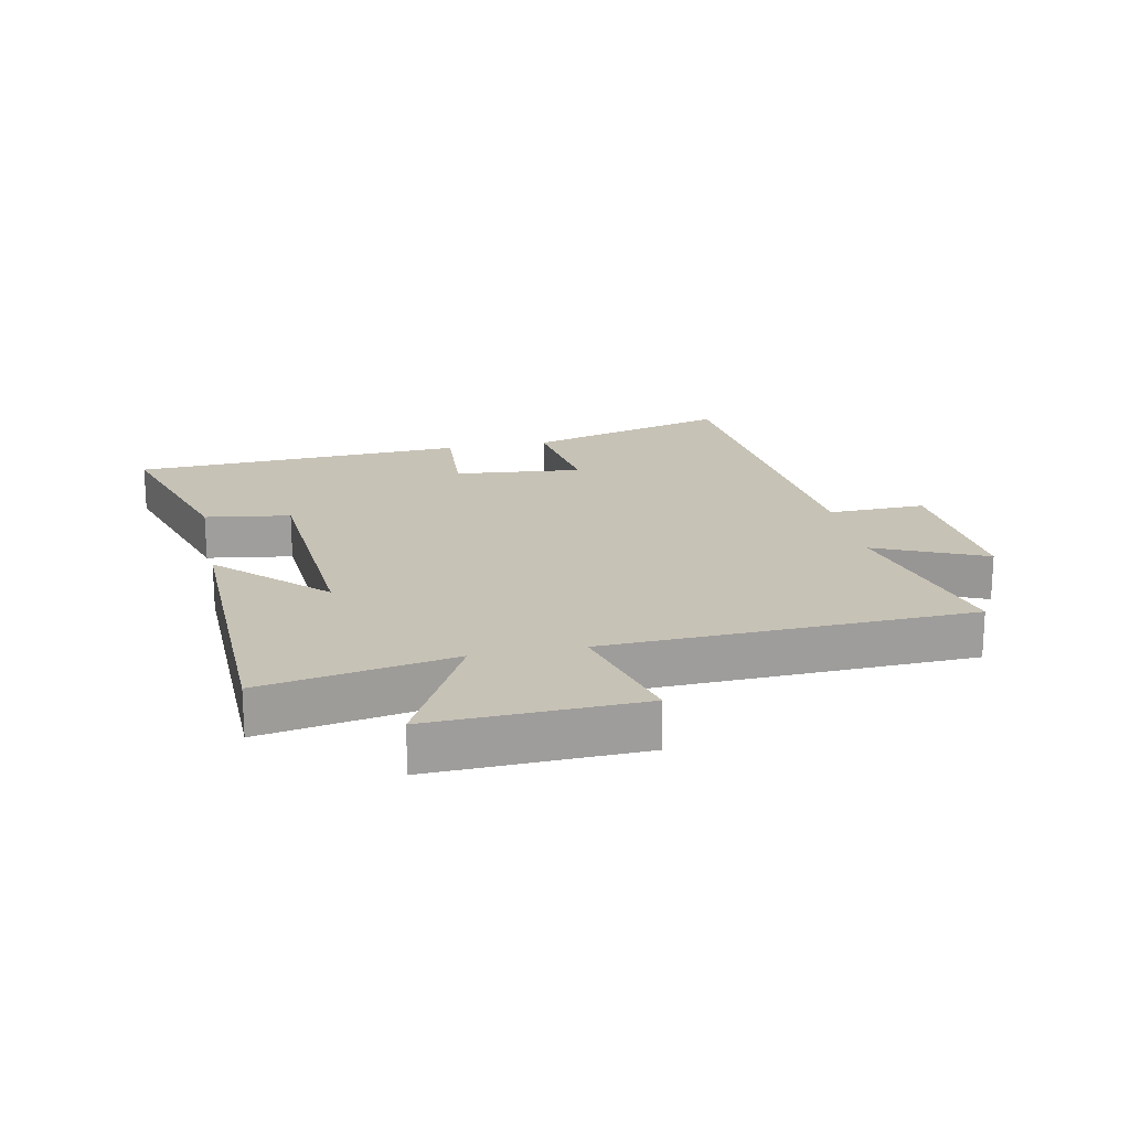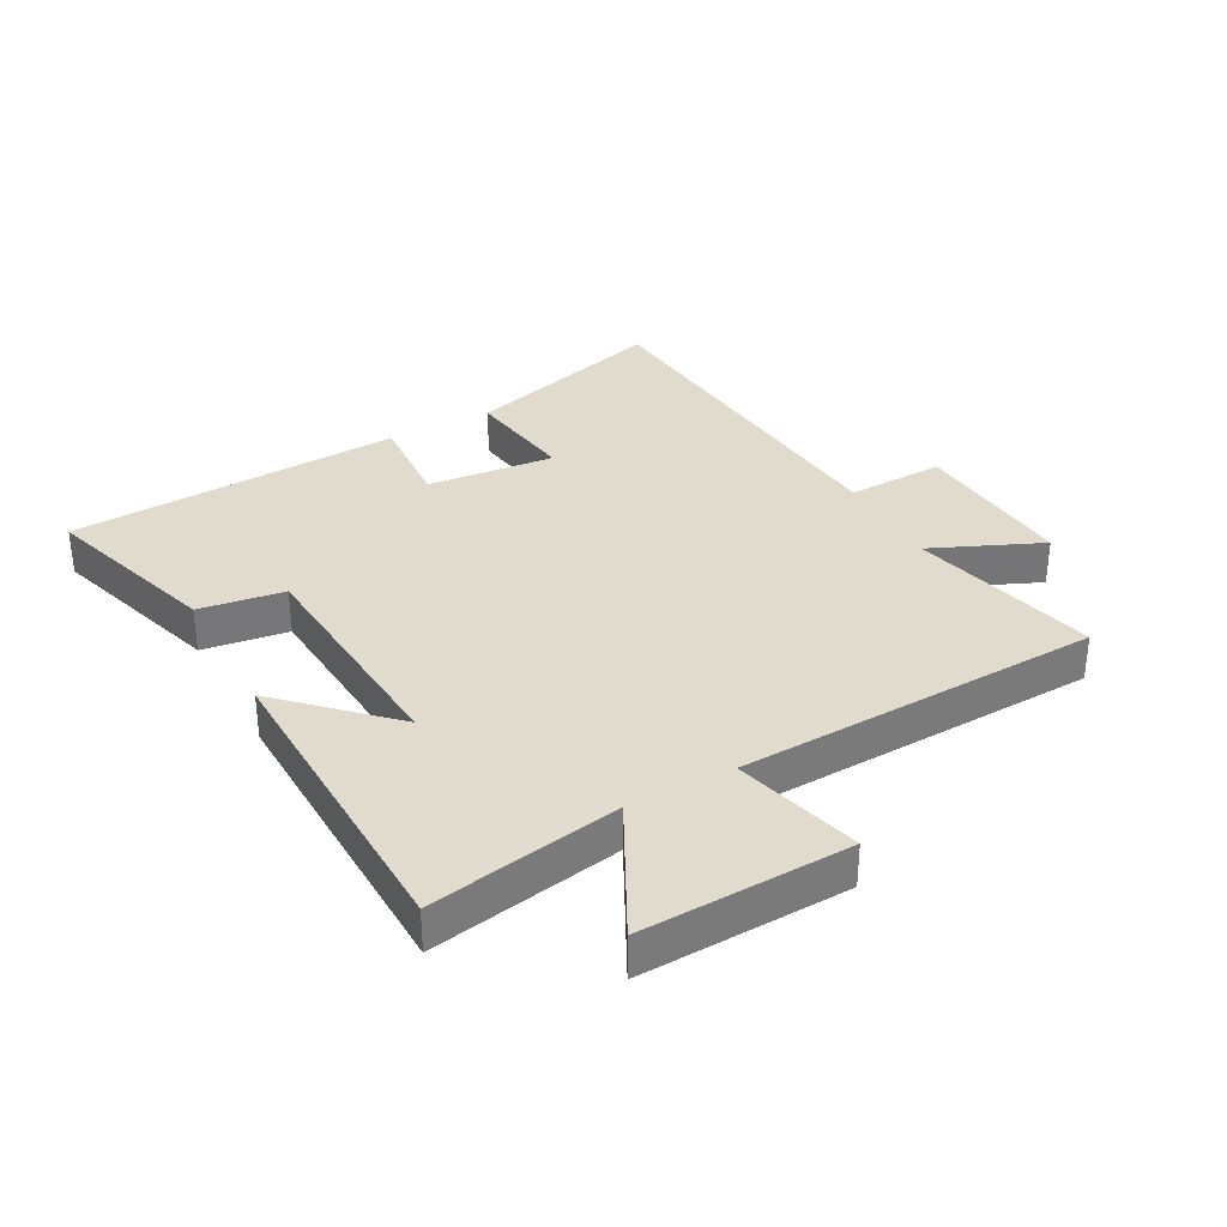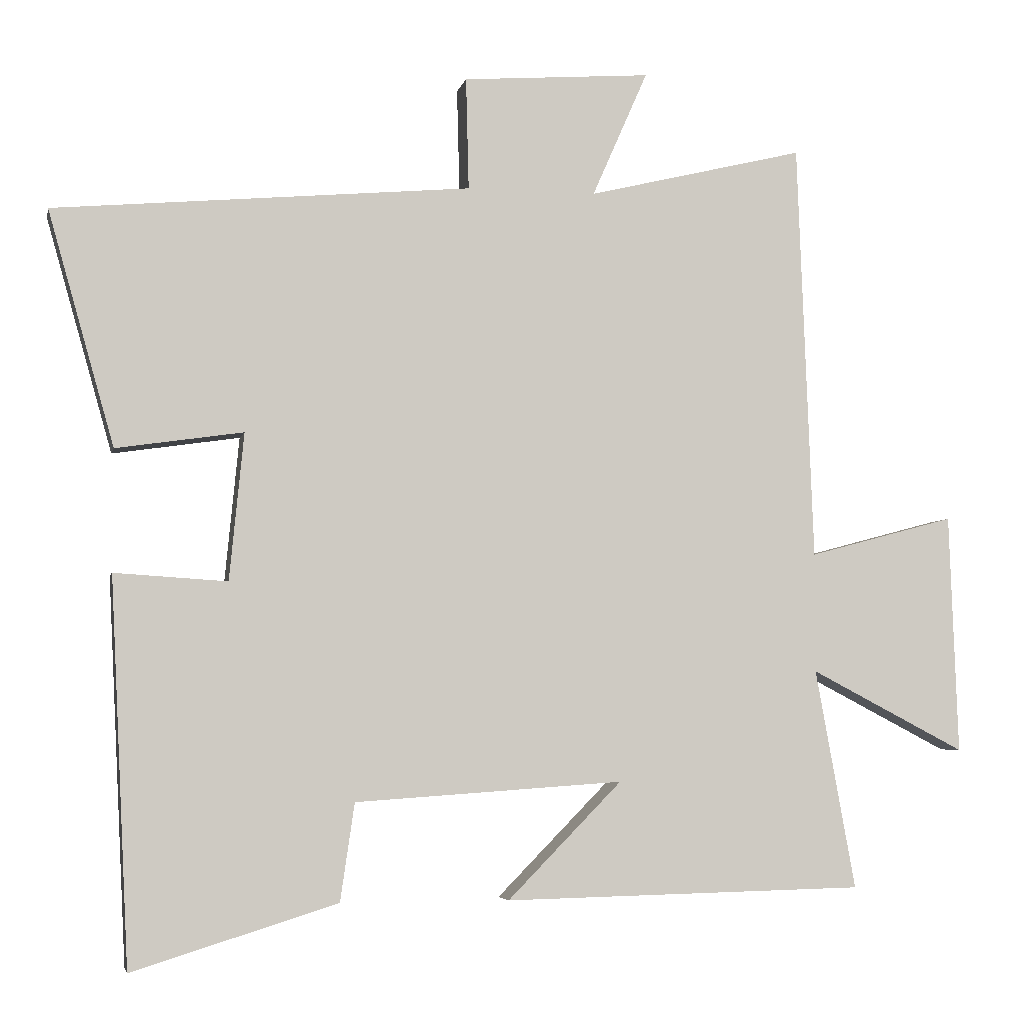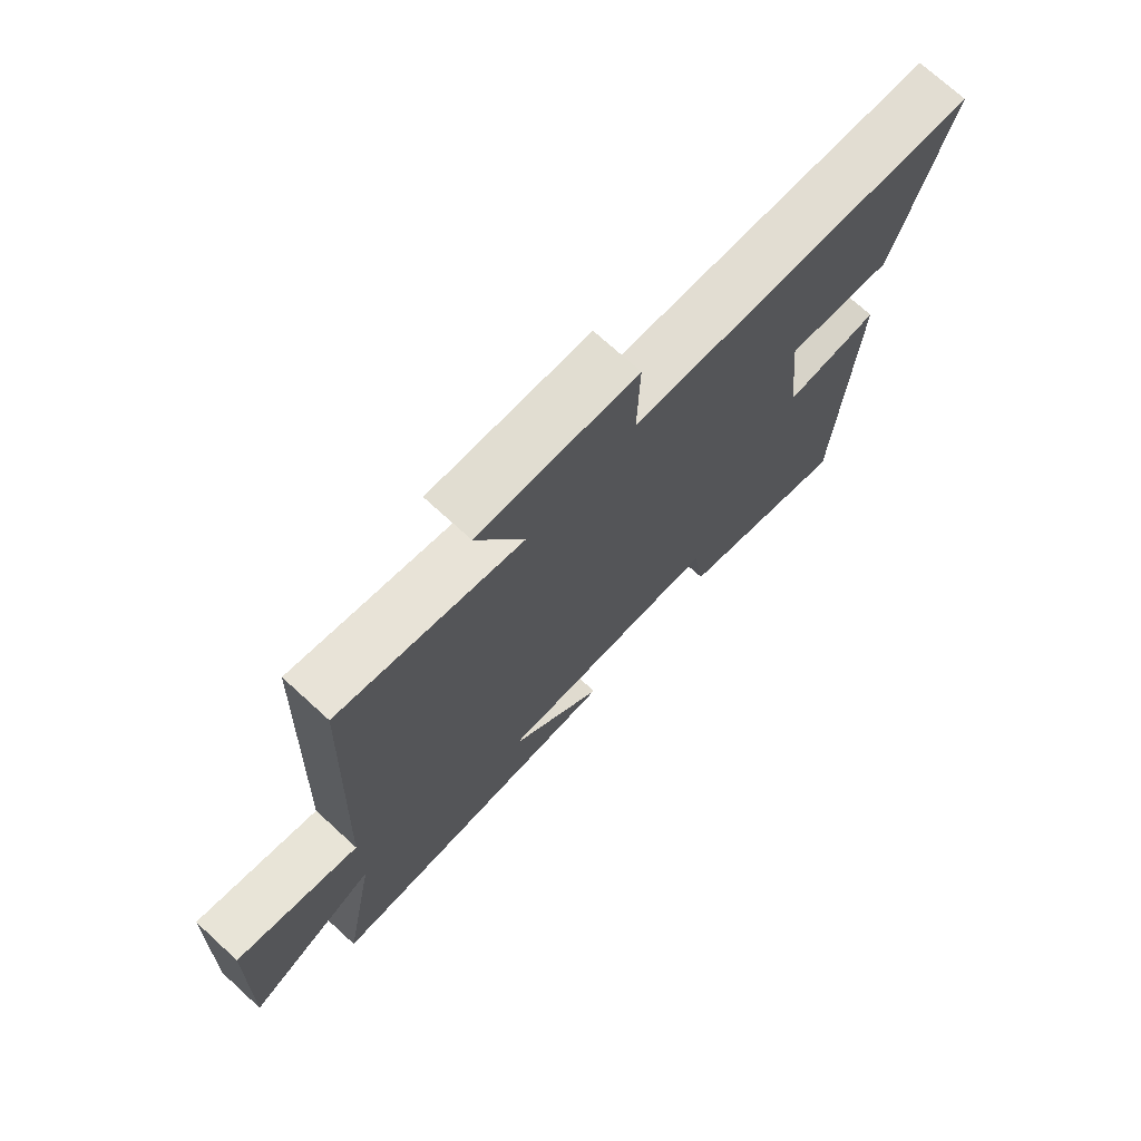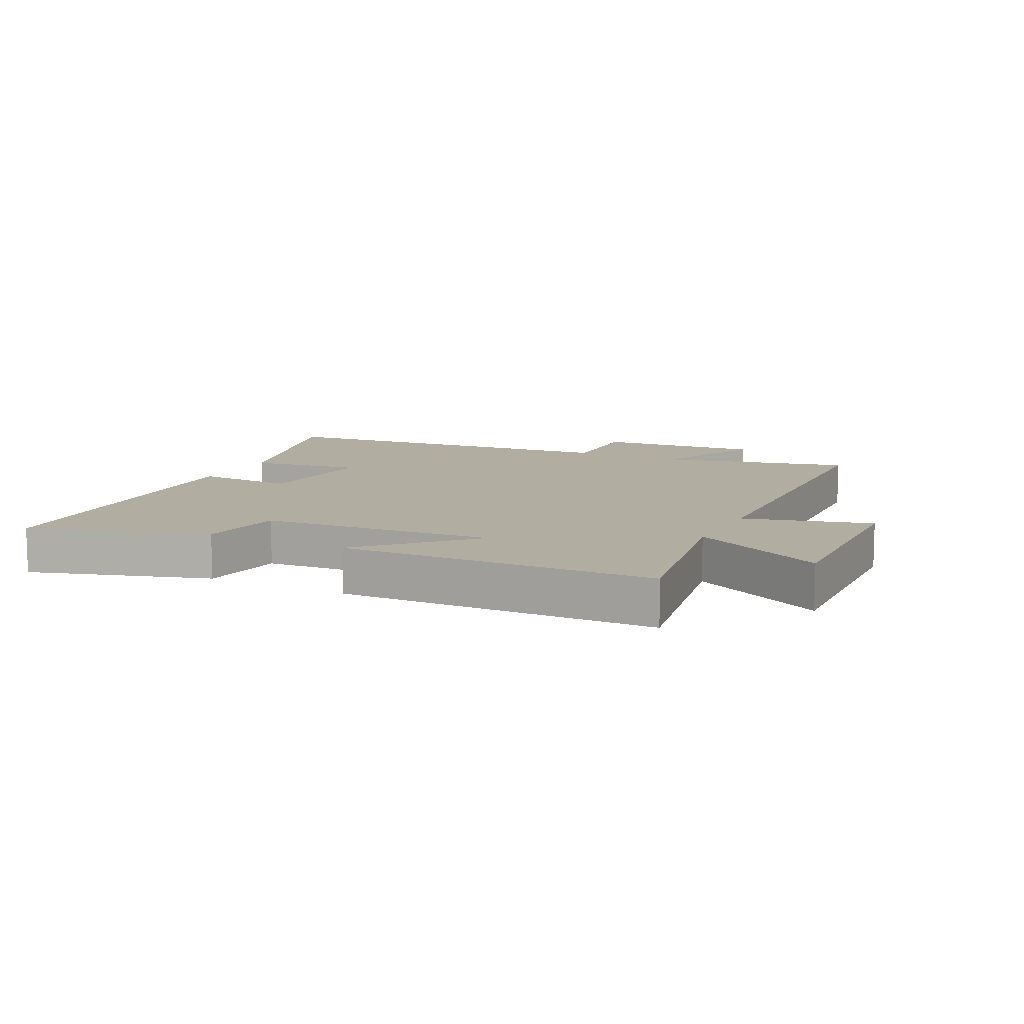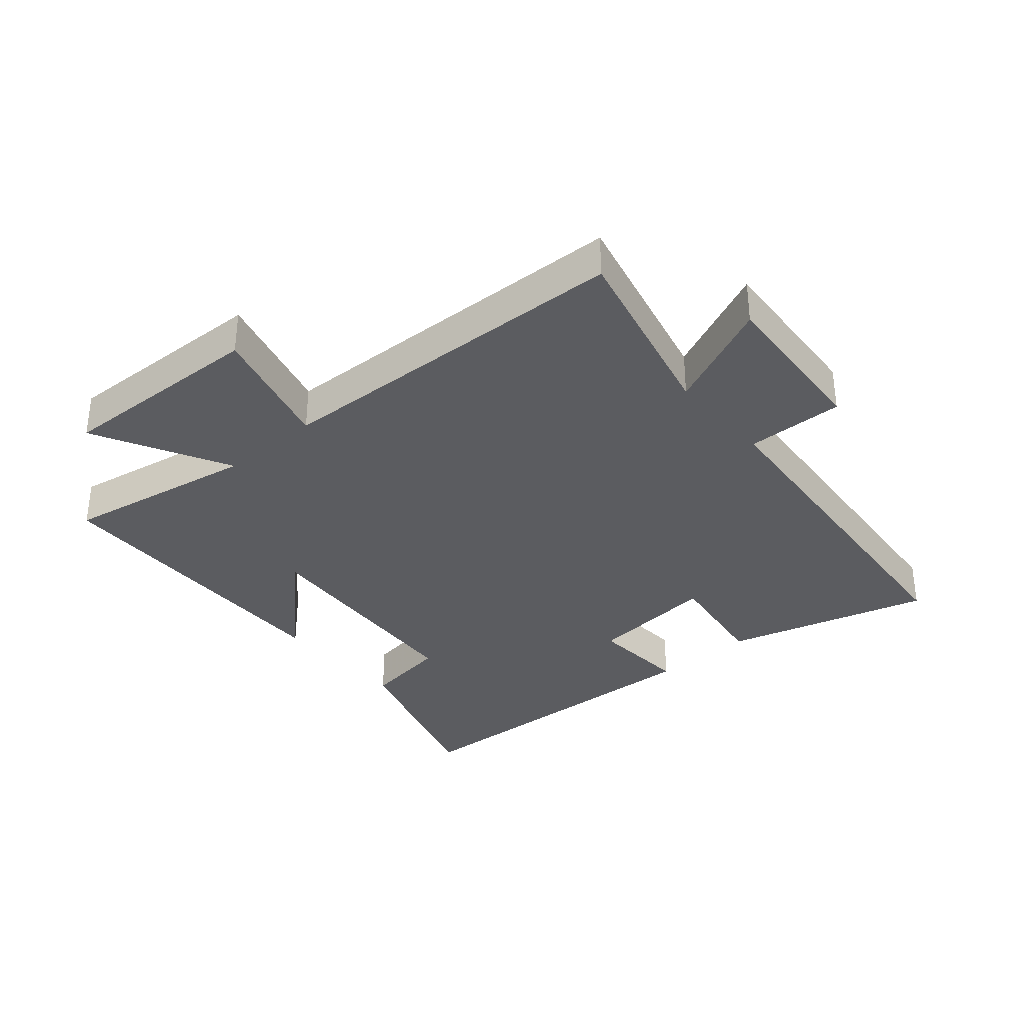
<metadata>
{"format":"obj","ext":"obj","renderer":"f3d","projection":"perspective","resolution":1024,"background":"white","views":[{"elev":19.3,"azim":-101.5,"up":"+Y"},{"elev":33.8,"azim":-118.6,"up":"+Y"},{"elev":-4.7,"azim":168.2,"up":"+Z"},{"elev":72.7,"azim":-47.6,"up":"+Z"},{"elev":10.5,"azim":-153.6,"up":"+Y"},{"elev":-34.5,"azim":-49.2,"up":"+Y"}]}
</metadata>
<code>
v 0.593 0.07 0.447
v 0.5 0.07 0.119
v 0.322 0.07 0.145
v 0.342 0.07 -0.061
v 0.5 0.07 -0.051
v 0.473 0.07 -0.589
v 0.186 0.07 -0.5
v 0.166 0.07 -0.363
v -0.21 0.07 -0.337
v -0.05 0.07 -0.5
v -0.556 0.07 -0.489
v -0.5 0.07 -0.181
v -0.717 0.07 -0.294
v -0.705 0.07 0.042
v -0.5 0.07 -0.013
v -0.478 0.07 0.574
v -0.174 0.07 0.5
v -0.252 0.07 0.677
v 0.012 0.07 0.657
v 0.008 0.07 0.5
v 0.593 0 0.447
v 0.5 0 0.119
v 0.322 0 0.145
v 0.342 0 -0.061
v 0.5 0 -0.051
v 0.473 0 -0.589
v 0.186 0 -0.5
v 0.166 0 -0.363
v -0.21 0 -0.337
v -0.05 0 -0.5
v -0.556 0 -0.489
v -0.5 0 -0.181
v -0.717 0 -0.294
v -0.705 0 0.042
v -0.5 0 -0.013
v -0.478 0 0.574
v -0.174 0 0.5
v -0.252 0 0.677
v 0.012 0 0.657
v 0.008 0 0.5
f 17 18 19 20
f 1 2 3
f 20 1 3
f 17 20 3
f 17 3 4
f 16 17 4
f 15 16 4
f 12 13 14 15
f 12 15 4
f 9 10 11 12
f 12 4 5
f 9 12 5
f 8 9 5
f 5 6 7 8
f 40 39 38 37
f 23 22 21
f 23 21 40
f 23 40 37
f 24 23 37
f 24 37 36
f 24 36 35
f 35 34 33 32
f 24 35 32
f 32 31 30 29
f 25 24 32
f 25 32 29
f 25 29 28
f 28 27 26 25
f 1 21 22 2
f 2 22 23 3
f 3 23 24 4
f 4 24 25 5
f 5 25 26 6
f 6 26 27 7
f 7 27 28 8
f 8 28 29 9
f 9 29 30 10
f 10 30 31 11
f 11 31 32 12
f 12 32 33 13
f 13 33 34 14
f 14 34 35 15
f 15 35 36 16
f 16 36 37 17
f 17 37 38 18
f 18 38 39 19
f 19 39 40 20
f 20 40 21 1

</code>
